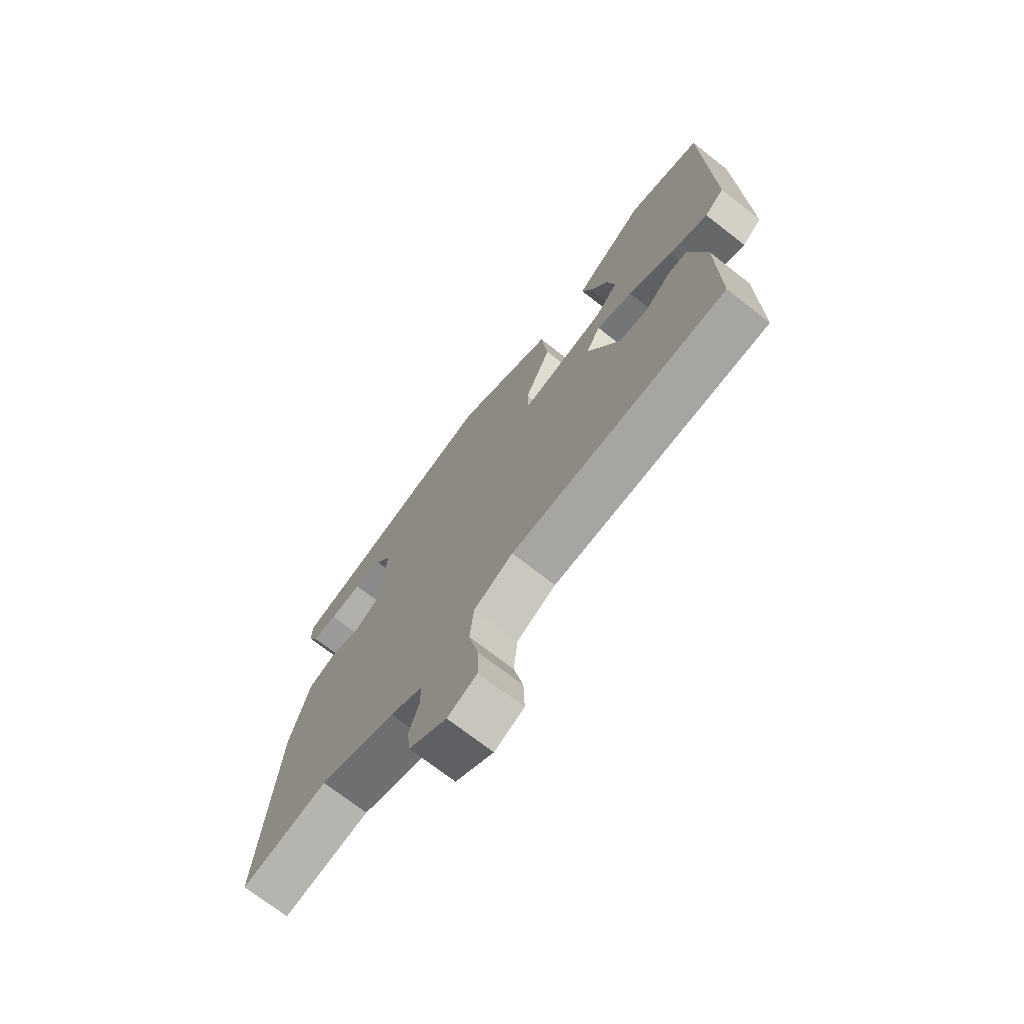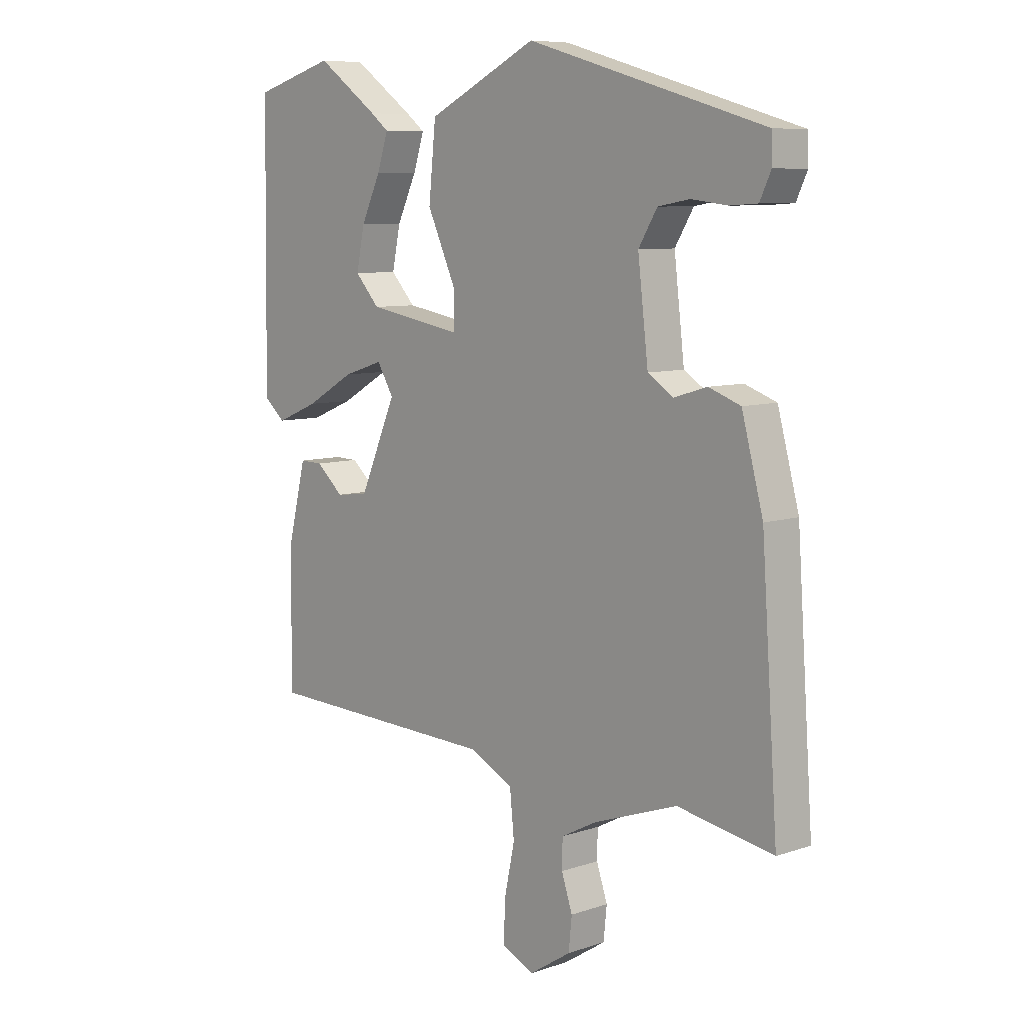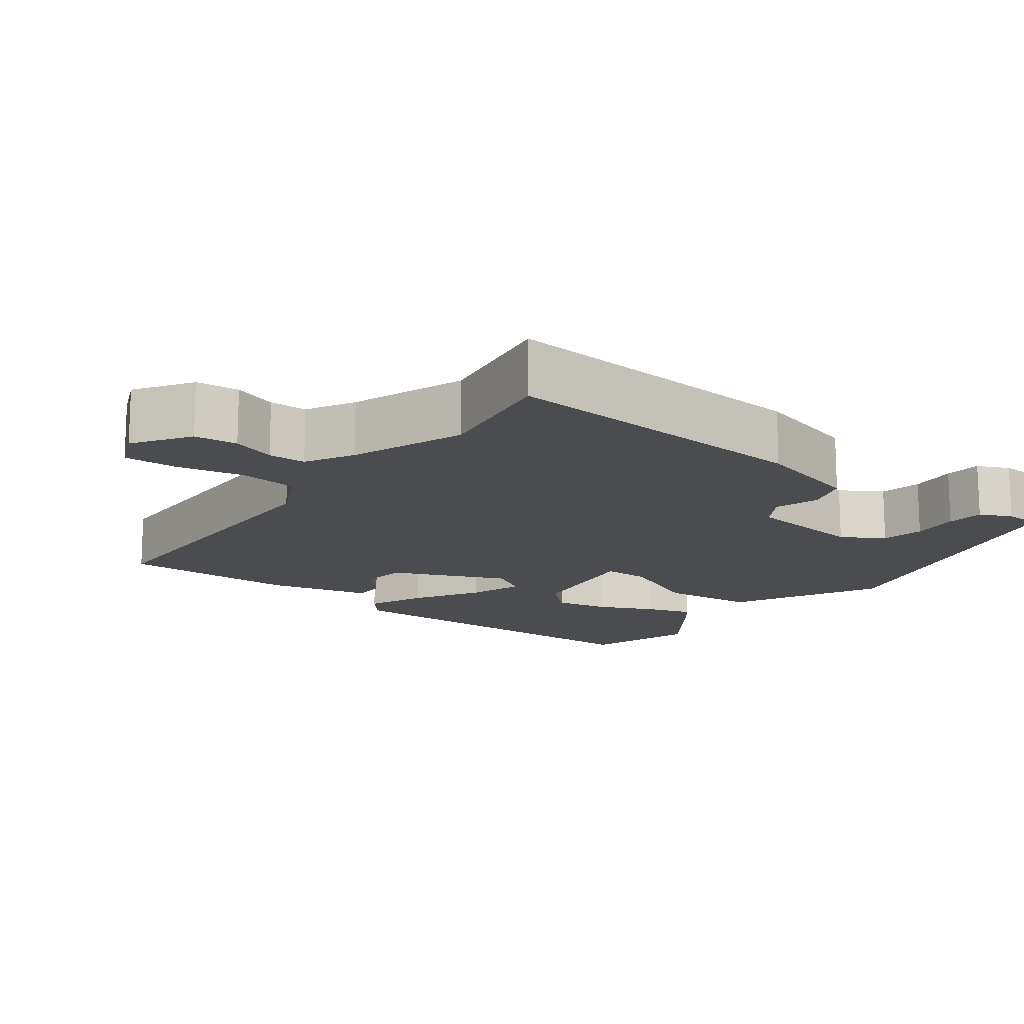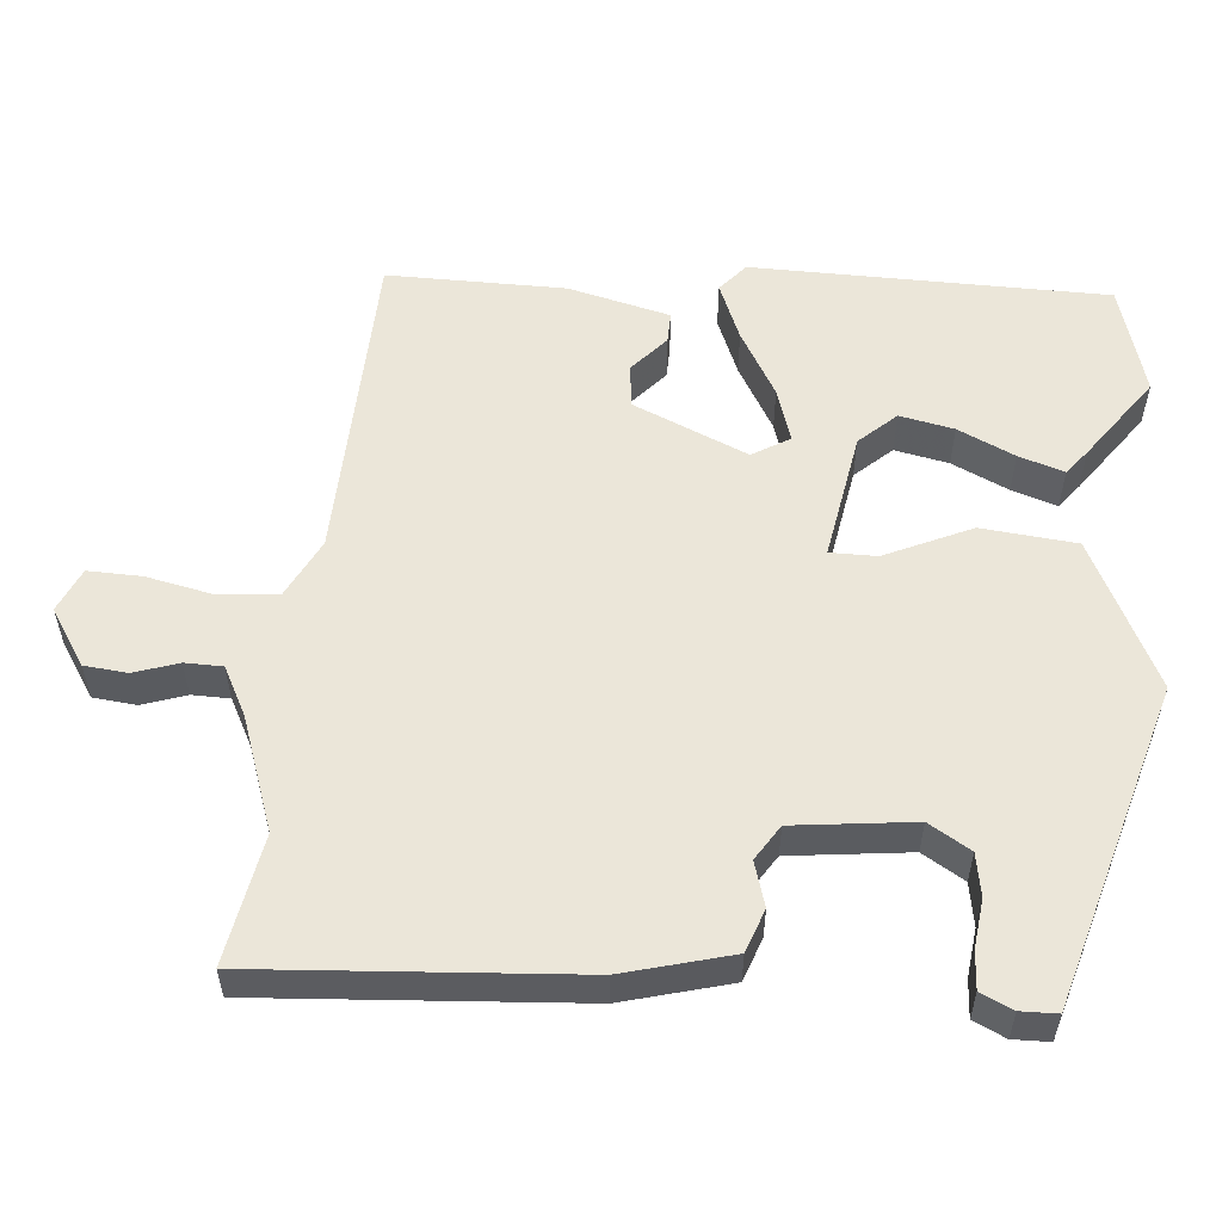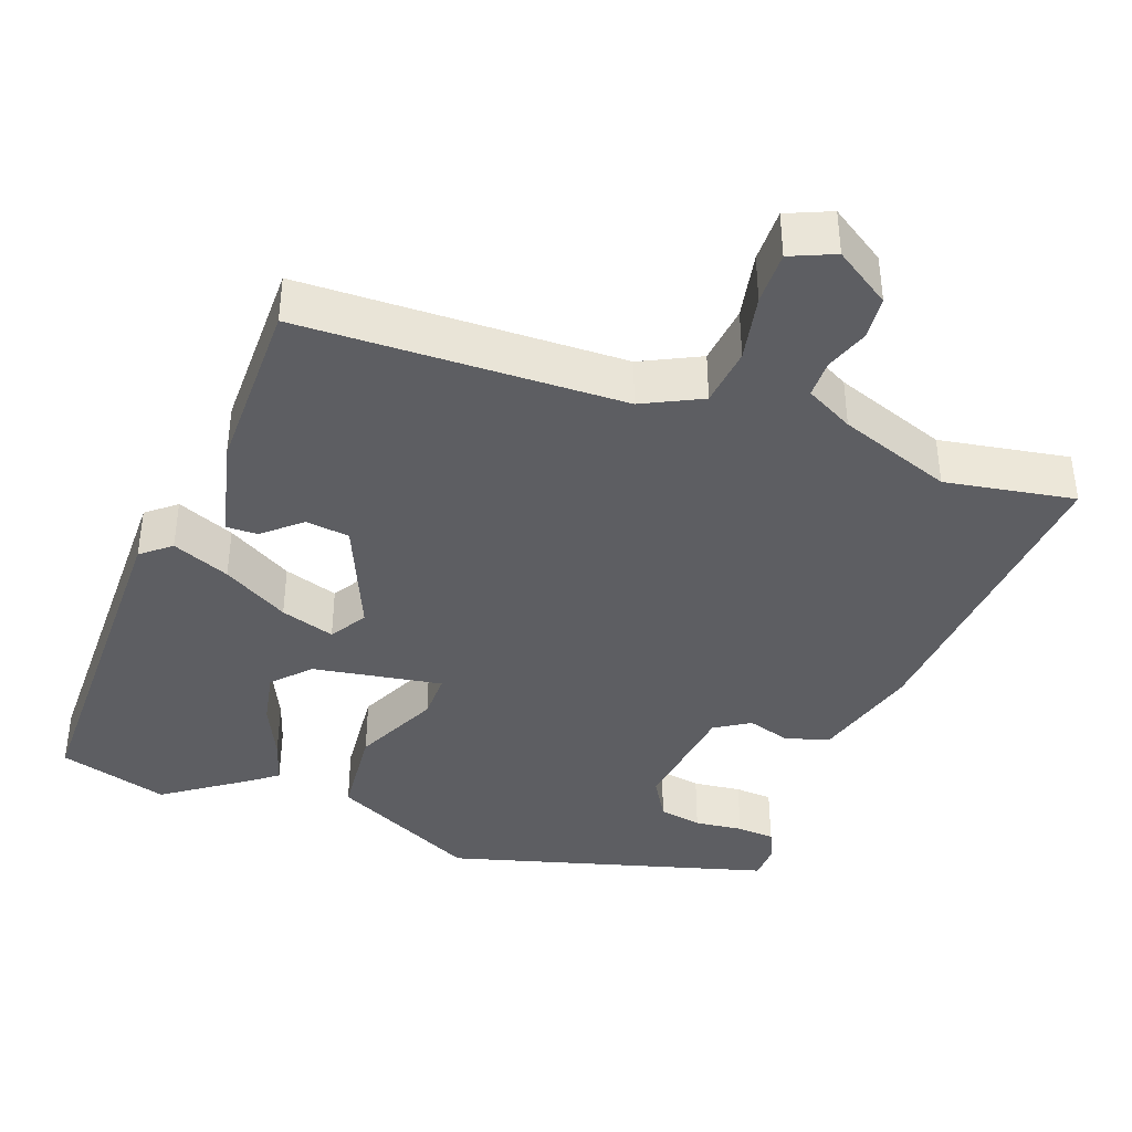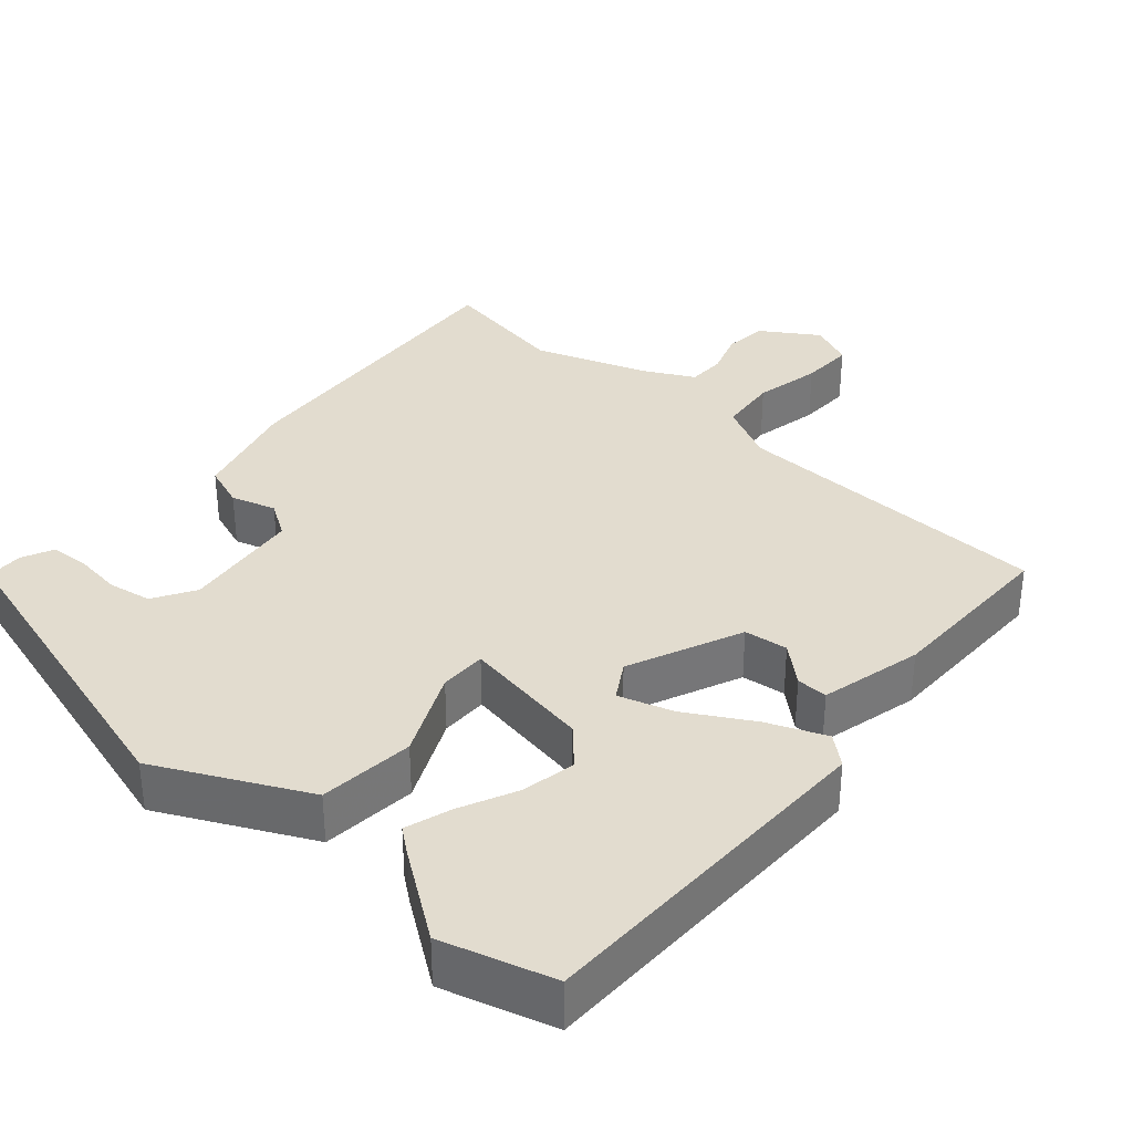
<metadata>
{"format":"obj","ext":"obj","renderer":"f3d","projection":"perspective","resolution":1024,"background":"white","views":[{"elev":-72.2,"azim":52.1,"up":"+Z"},{"elev":8.1,"azim":-132.9,"up":"+Z"},{"elev":-14.8,"azim":-127.5,"up":"+Y"},{"elev":55.5,"azim":-85.0,"up":"+Y"},{"elev":-39.4,"azim":159.4,"up":"+Y"},{"elev":34.6,"azim":41.1,"up":"+Y"}]}
</metadata>
<code>
v -0.501 0.07 0.416
v -0.068 0.07 0.542
v 0.132 0.07 0.444
v 0.145 0.07 0.316
v 0.092 0.07 0.2
v 0.092 0.07 0.137
v 0.266 0.07 0.167
v 0.311 0.07 0.216
v 0.296 0.07 0.289
v 0.26 0.07 0.365
v 0.24 0.07 0.426
v 0.273 0.07 0.452
v 0.386 0.07 0.533
v 0.535 0.07 0.49
v 0.542 0.07 0.012
v 0.503 0.07 -0.021
v 0.425 0.07 0.011
v 0.336 0.07 0.062
v 0.263 0.07 0.085
v 0.233 0.07 0.035
v 0.3 0.07 -0.118
v 0.359 0.07 -0.125
v 0.409 0.07 -0.081
v 0.451 0.07 -0.08
v 0.485 0.07 -0.217
v 0.487 0.07 -0.457
v 0.053 0.07 -0.471
v -0.026 0.07 -0.511
v -0.034 0.07 -0.591
v -0.015 0.07 -0.681
v -0.013 0.07 -0.753
v -0.072 0.07 -0.779
v -0.148 0.07 -0.73
v -0.154 0.07 -0.672
v -0.134 0.07 -0.613
v -0.135 0.07 -0.562
v -0.2 0.07 -0.528
v -0.353 0.07 -0.474
v -0.527 0.07 -0.505
v -0.497 0.07 -0.076
v -0.458 0.07 0.069
v -0.4 0.07 0.09
v -0.34 0.07 0.072
v -0.293 0.07 0.102
v -0.274 0.07 0.263
v -0.308 0.07 0.319
v -0.366 0.07 0.329
v -0.431 0.07 0.321
v -0.482 0.07 0.324
v -0.502 0.07 0.367
v -0.501 0 0.416
v -0.068 0 0.542
v 0.132 0 0.444
v 0.145 0 0.316
v 0.092 0 0.2
v 0.092 0 0.137
v 0.266 0 0.167
v 0.311 0 0.216
v 0.296 0 0.289
v 0.26 0 0.365
v 0.24 0 0.426
v 0.273 0 0.452
v 0.386 0 0.533
v 0.535 0 0.49
v 0.542 0 0.012
v 0.503 0 -0.021
v 0.425 0 0.011
v 0.336 0 0.062
v 0.263 0 0.085
v 0.233 0 0.035
v 0.3 0 -0.118
v 0.359 0 -0.125
v 0.409 0 -0.081
v 0.451 0 -0.08
v 0.485 0 -0.217
v 0.487 0 -0.457
v 0.053 0 -0.471
v -0.026 0 -0.511
v -0.034 0 -0.591
v -0.015 0 -0.681
v -0.013 0 -0.753
v -0.072 0 -0.779
v -0.148 0 -0.73
v -0.154 0 -0.672
v -0.134 0 -0.613
v -0.135 0 -0.562
v -0.2 0 -0.528
v -0.353 0 -0.474
v -0.527 0 -0.505
v -0.497 0 -0.076
v -0.458 0 0.069
v -0.4 0 0.09
v -0.34 0 0.072
v -0.293 0 0.102
v -0.274 0 0.263
v -0.308 0 0.319
v -0.366 0 0.329
v -0.431 0 0.321
v -0.482 0 0.324
v -0.502 0 0.367
f 47 48 49 50
f 46 47 50 1
f 40 41 42 43
f 38 39 40 43
f 37 38 43 44
f 36 37 44 45
f 32 33 34 35
f 32 35 36
f 29 30 31 32
f 28 29 32 36
f 27 28 36 45
f 22 23 24 25
f 21 22 25 26
f 15 16 17 18
f 15 18 19
f 14 15 19
f 9 10 11 12
f 8 9 12 13
f 2 3 4 5
f 46 1 2 5
f 45 46 5 6
f 21 26 27 45
f 20 21 45 6
f 8 13 14
f 8 14 19
f 7 8 19 20
f 6 7 20
f 100 99 98 97
f 51 100 97 96
f 93 92 91 90
f 93 90 89 88
f 94 93 88 87
f 95 94 87 86
f 85 84 83 82
f 86 85 82
f 82 81 80 79
f 86 82 79 78
f 95 86 78 77
f 75 74 73 72
f 76 75 72 71
f 68 67 66 65
f 69 68 65
f 69 65 64
f 62 61 60 59
f 63 62 59 58
f 55 54 53 52
f 55 52 51 96
f 56 55 96 95
f 95 77 76 71
f 56 95 71 70
f 64 63 58
f 69 64 58
f 70 69 58 57
f 70 57 56
f 1 51 52 2
f 2 52 53 3
f 3 53 54 4
f 4 54 55 5
f 5 55 56 6
f 6 56 57 7
f 7 57 58 8
f 8 58 59 9
f 9 59 60 10
f 10 60 61 11
f 11 61 62 12
f 12 62 63 13
f 13 63 64 14
f 14 64 65 15
f 15 65 66 16
f 16 66 67 17
f 17 67 68 18
f 18 68 69 19
f 19 69 70 20
f 20 70 71 21
f 21 71 72 22
f 22 72 73 23
f 23 73 74 24
f 24 74 75 25
f 25 75 76 26
f 26 76 77 27
f 27 77 78 28
f 28 78 79 29
f 29 79 80 30
f 30 80 81 31
f 31 81 82 32
f 32 82 83 33
f 33 83 84 34
f 34 84 85 35
f 35 85 86 36
f 36 86 87 37
f 37 87 88 38
f 38 88 89 39
f 39 89 90 40
f 40 90 91 41
f 41 91 92 42
f 42 92 93 43
f 43 93 94 44
f 44 94 95 45
f 45 95 96 46
f 46 96 97 47
f 47 97 98 48
f 48 98 99 49
f 49 99 100 50
f 50 100 51 1

</code>
